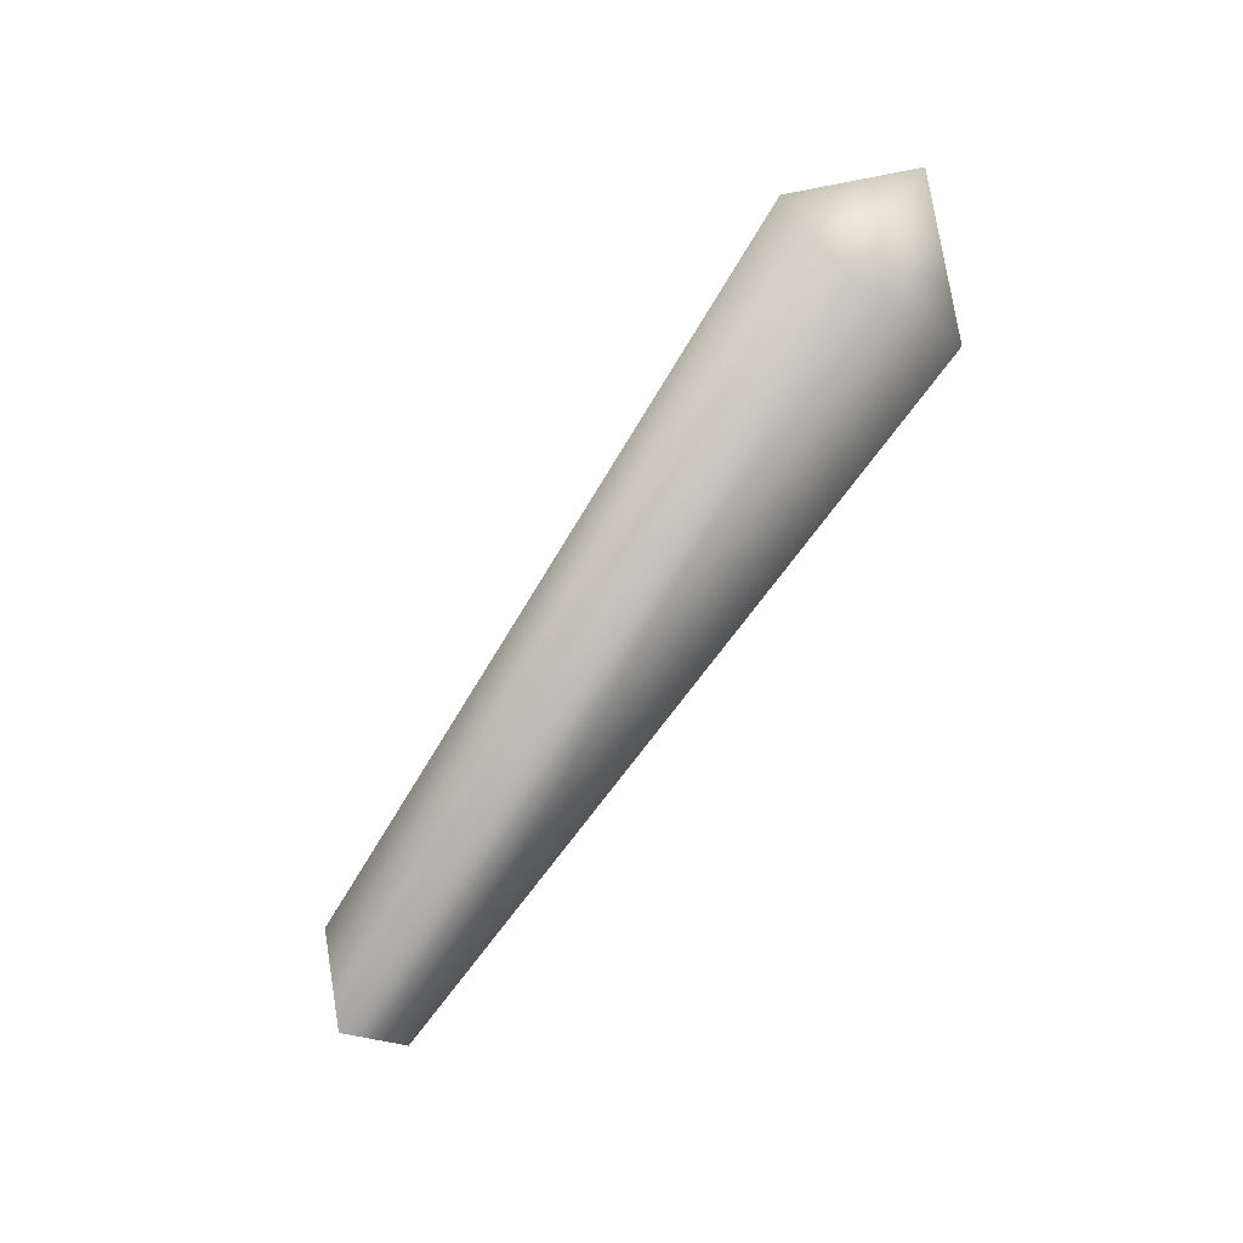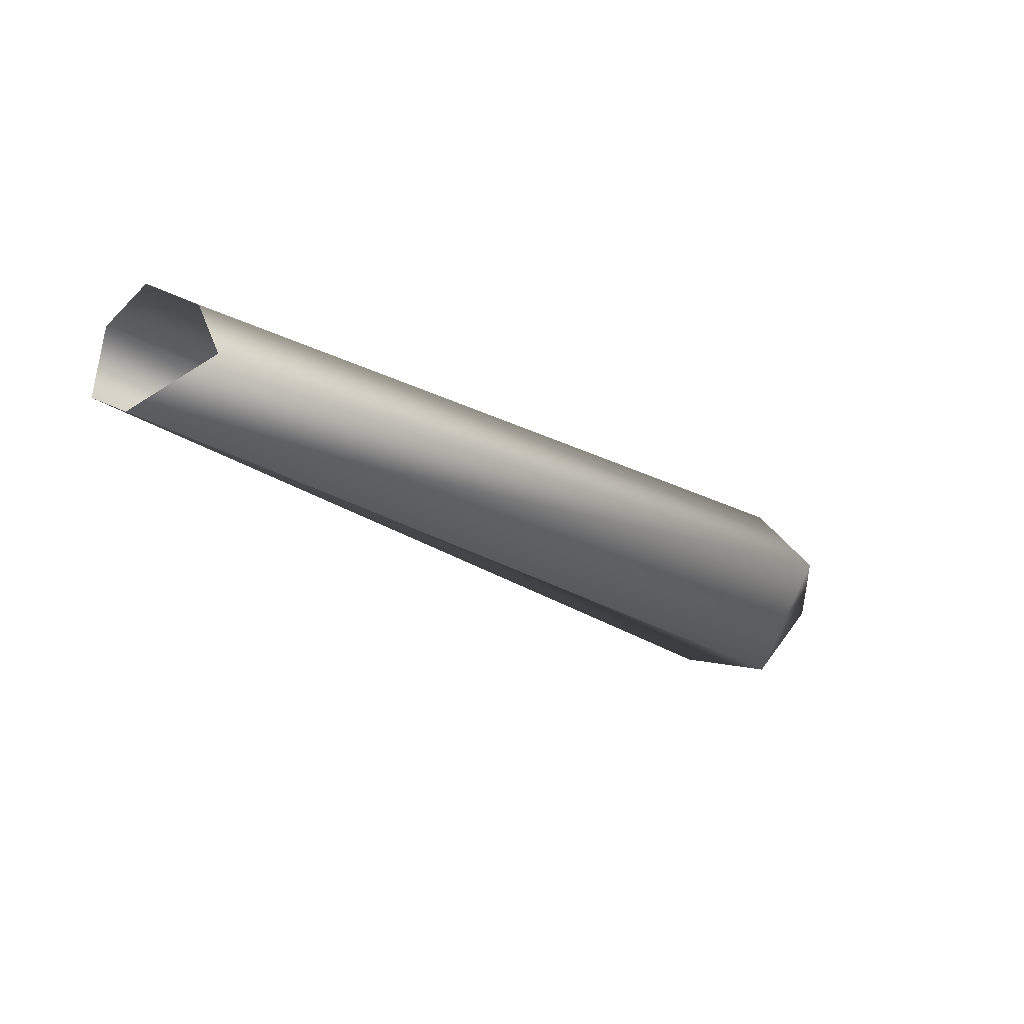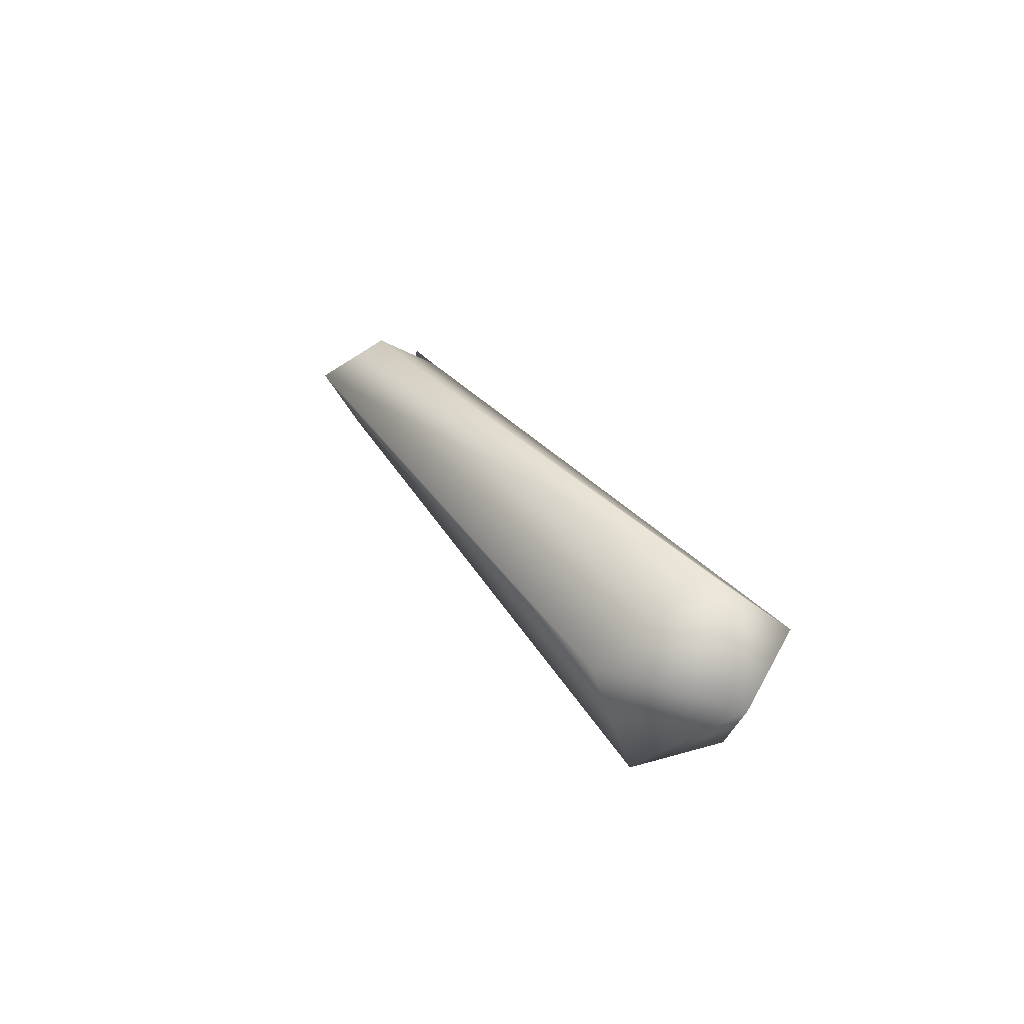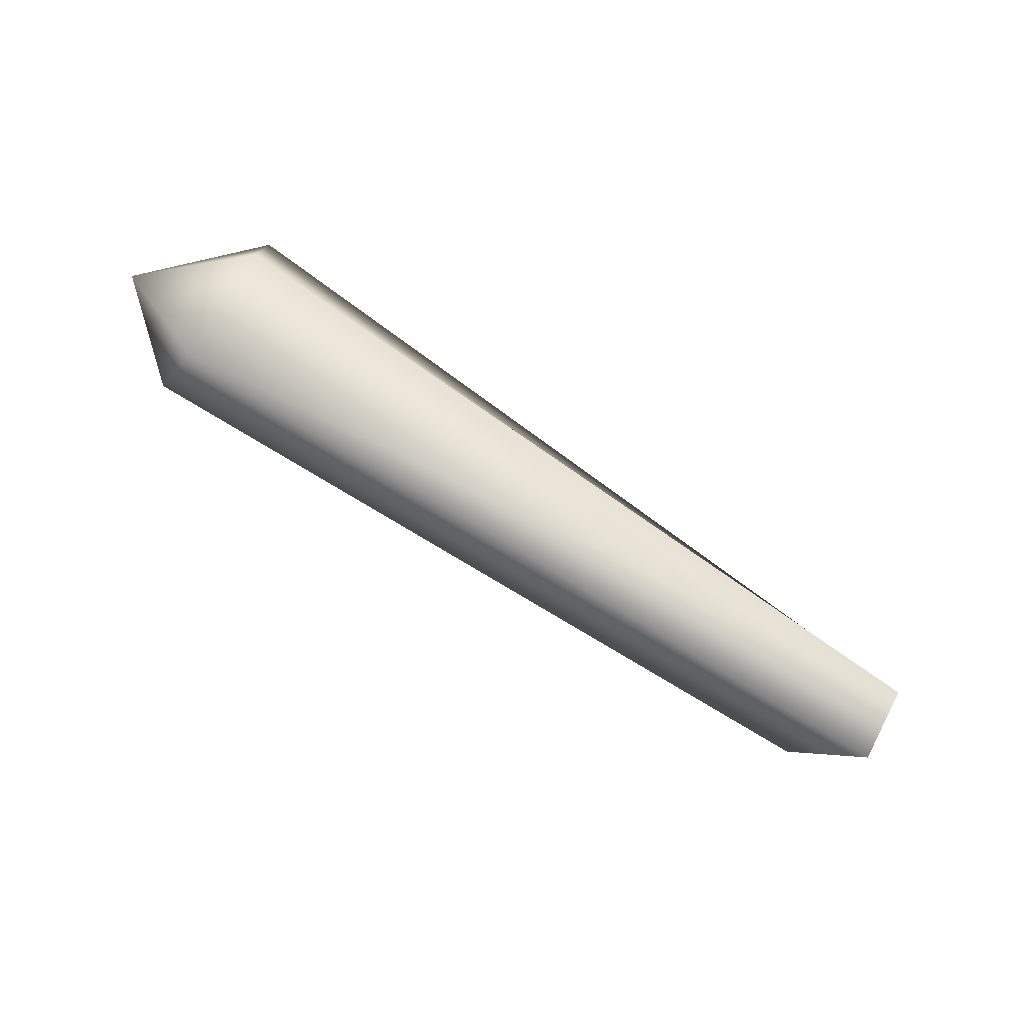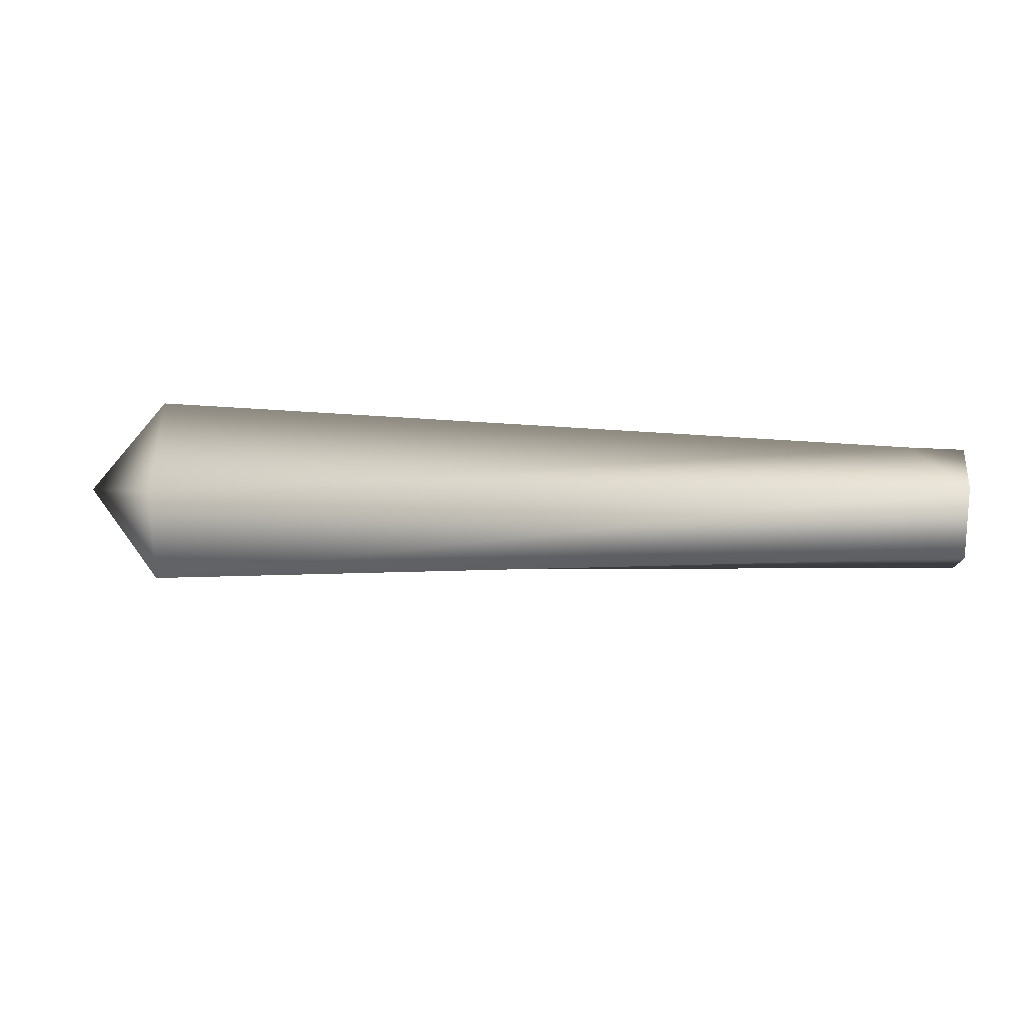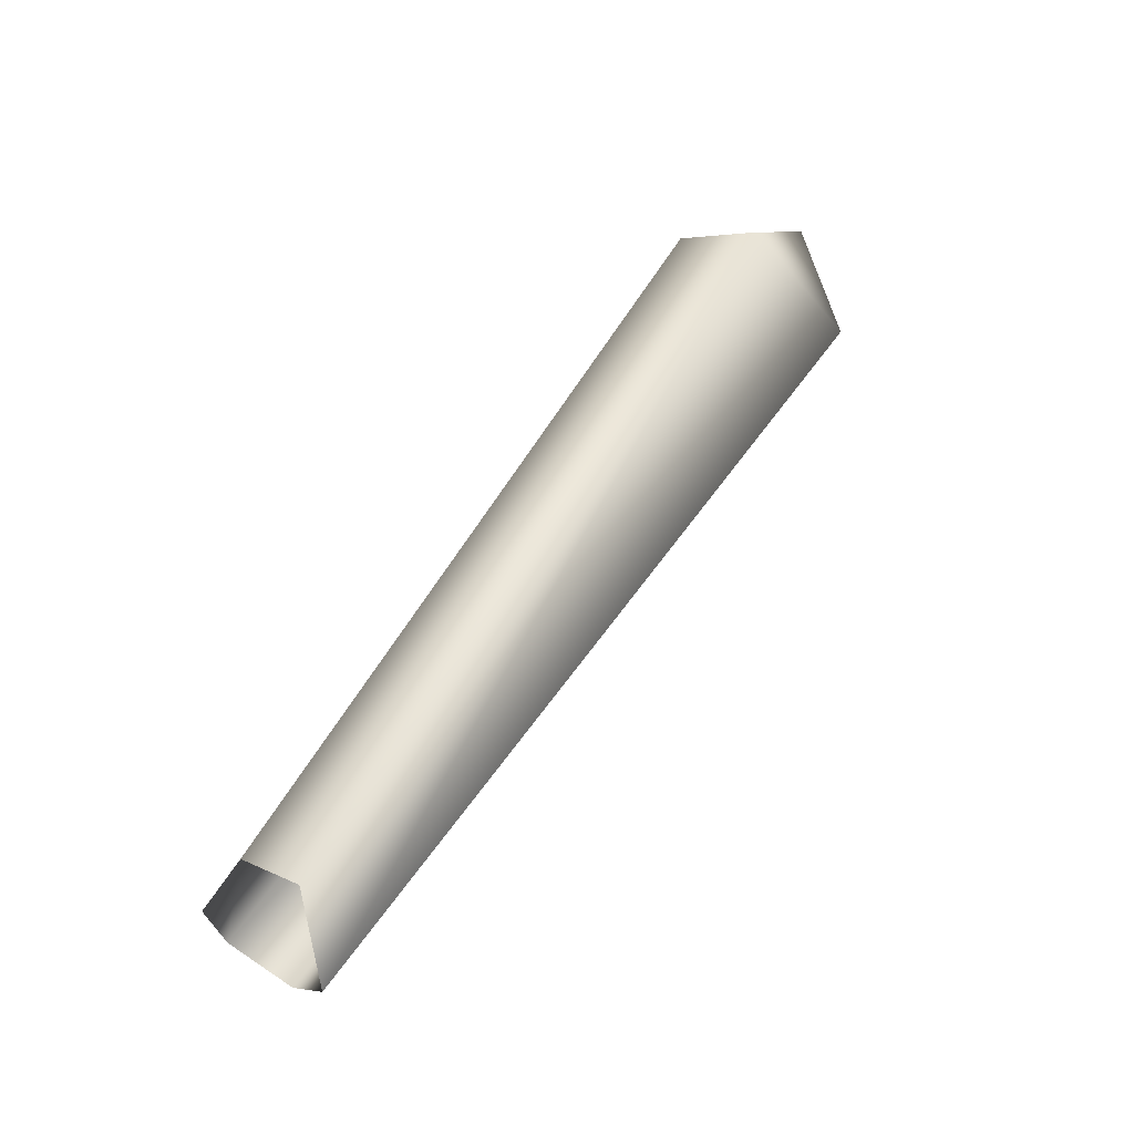
<metadata>
{"format":"obj","ext":"obj","renderer":"f3d","projection":"perspective","resolution":1024,"background":"white","views":[{"elev":-70.7,"azim":56.9,"up":"+Y"},{"elev":-24.3,"azim":-41.2,"up":"+Y"},{"elev":24.7,"azim":64.5,"up":"+Z"},{"elev":-75.8,"azim":146.5,"up":"+Y"},{"elev":22.7,"azim":-172.9,"up":"+Y"},{"elev":62.8,"azim":-57.9,"up":"+Z"}]}
</metadata>
<code>
v 59 -9 0
v 60 -1 5
v 0 -5 -1
v 59 -9 0
v 0 -5 -1
v 0 -2 -6
v 60 -1 5
v 4 -1 3
v 0 -5 -1
v 4 4 0
v 0 3 -5
v 0 4 0
v 59 1 -8
v 0 3 -5
v 4 4 0
v 59 1 -8
v 59 -6 -8
v 0 3 -5
v 59 -6 -8
v 0 -2 -6
v 0 3 -5
v 59 -6 -8
v 59 -9 0
v 0 -2 -6
v 60 -1 5
v 59 -9 0
v 66 -2 -1
v 59 -9 0
v 59 -6 -8
v 66 -2 -1
v 60 5 0
v 60 -1 5
v 66 -2 -1
v 60 -1 5
v 60 5 0
v 4 -1 3
v 59 1 -8
v 60 5 0
v 66 -2 -1
v 60 5 0
v 59 1 -8
v 4 4 0
v 60 5 0
v 4 4 0
v 4 -1 3
v 59 -6 -8
v 59 1 -8
v 66 -2 -1
f 1 2 3
f 4 5 6
f 7 8 9
f 10 11 12
f 13 14 15
f 16 17 18
f 19 20 21
f 22 23 24
f 25 26 27
f 28 29 30
f 31 32 33
f 34 35 36
f 37 38 39
f 40 41 42
f 43 44 45
f 46 47 48

</code>
